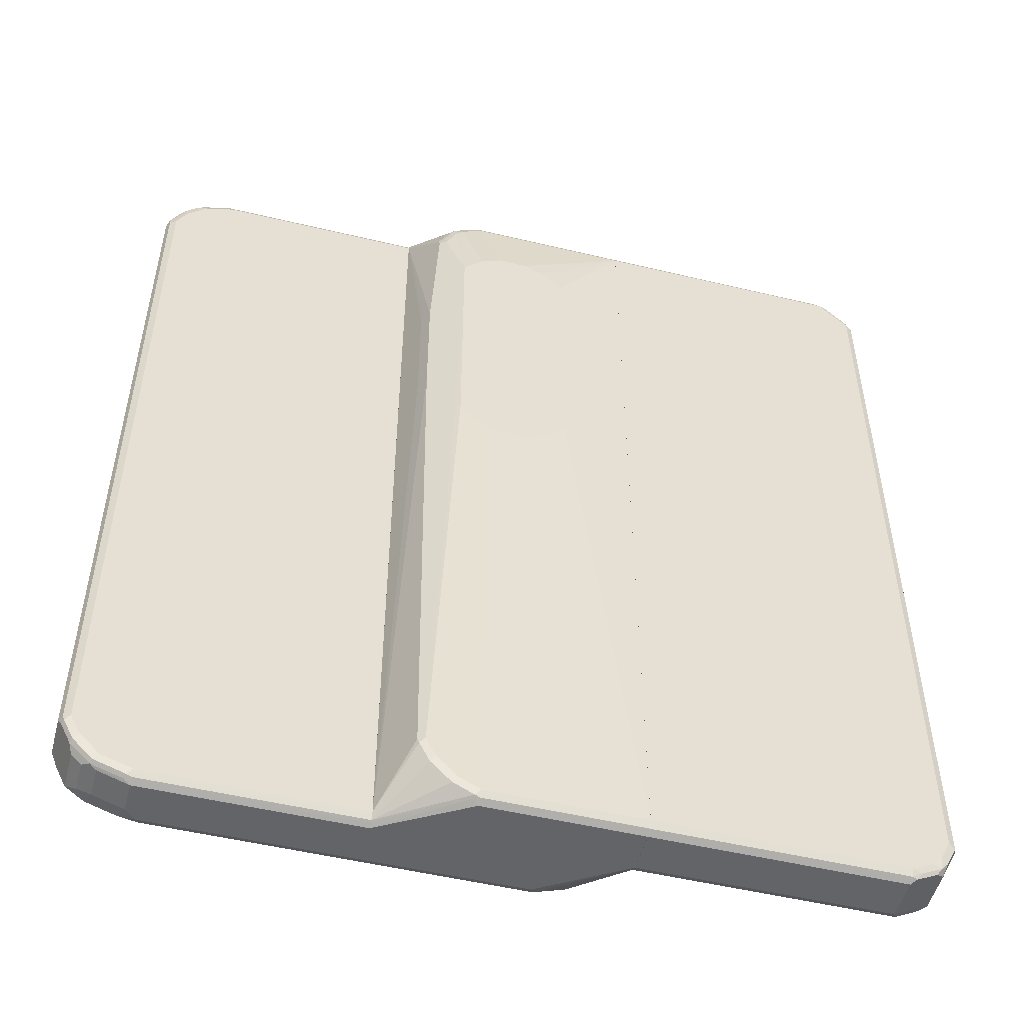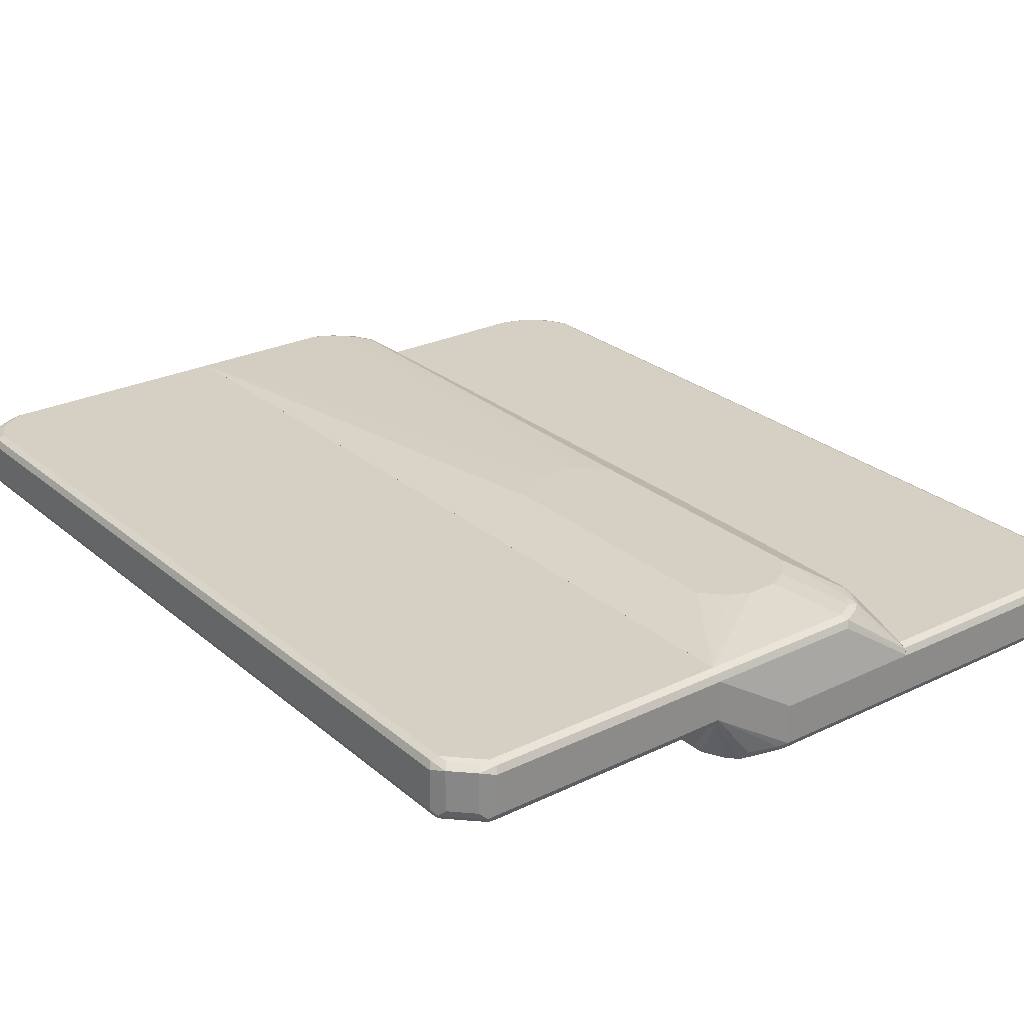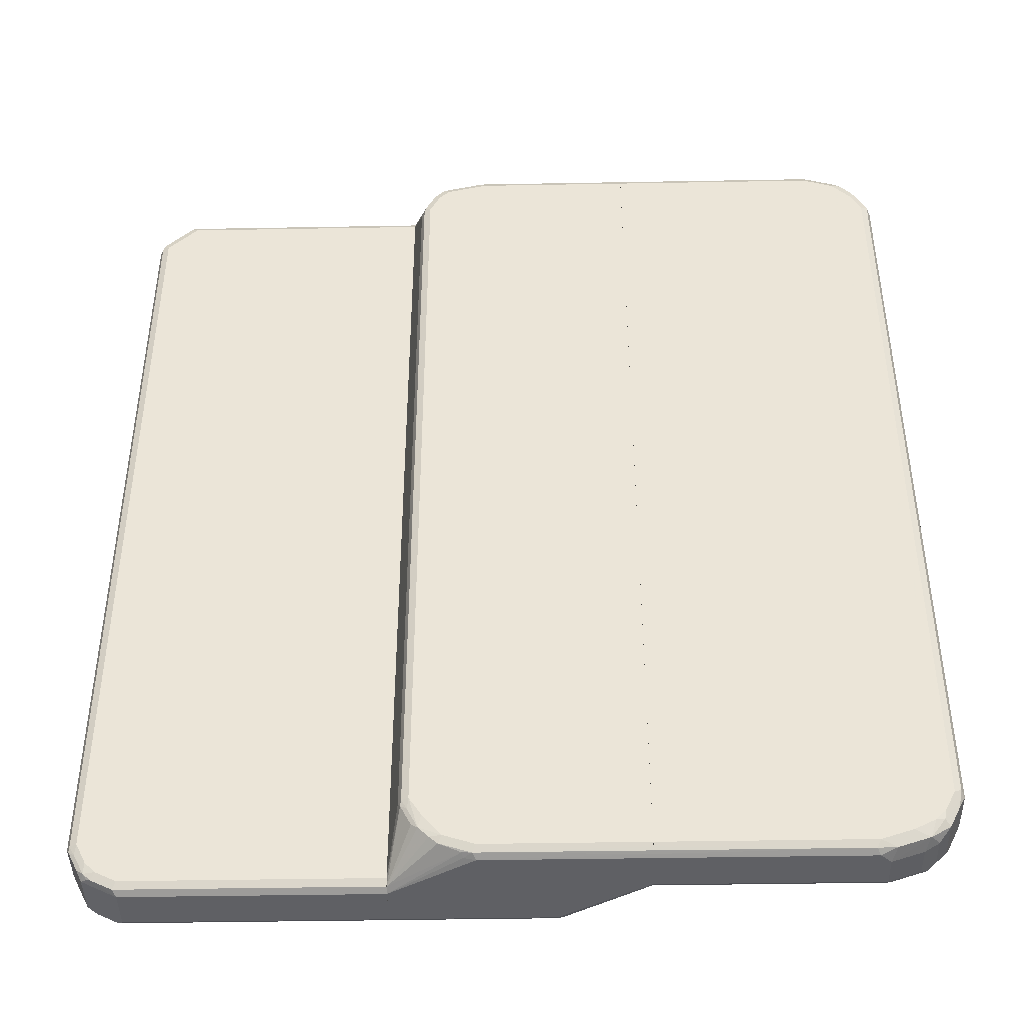
<metadata>
{"format":"obj","ext":"obj","renderer":"f3d","projection":"perspective","resolution":1024,"background":"white","views":[{"elev":-51.3,"azim":-14.6,"up":"+Y"},{"elev":26.2,"azim":142.6,"up":"+Z"},{"elev":-43.2,"azim":-178.8,"up":"+Y"}]}
</metadata>
<code>
v -0.6716 -0.6715 -0.08395
v -0.666 -0.6659 -0.09514
v -0.6632 -0.68 -0.09234
v -0.6604 -0.6939 -0.08954
v -0.6436 -0.7275 -0.08954
v -0.6716 -0.6715 -0.01679
v -0.6716 0.6715 -0.08395
v -0.6548 -0.6715 -0.1007
v -0.666 0.6771 -0.09514
v -0.6352 -0.7191 -0.09794
v -0.6128 -0.7471 -0.09234
v -0.624 -0.7415 -0.08675
v -0.6268 -0.7442 -0.07276
v -0.6436 -0.7275 -0.0224
v -0.6492 -0.7163 -0.0112
v -0.666 -0.6827 -0.0112
v -0.6632 -0.68 -0.004201
v -0.666 -0.6715 -0.005601
v -0.6716 0.6715 -0.01679
v -0.6674 0.68 -0.008402
v -0.6506 0.7136 -0.008402
v -0.6436 0.7275 -0.08395
v -0.6632 0.6842 -0.09234
v -0.638 -0.7051 -0.1007
v -0.6548 0.6715 -0.1007
v -0.6492 0.7107 -0.09514
v -0.6212 -0.7219 -0.1007
v -0.5877 -0.7387 -0.1007
v -0.5625 -0.7639 -0.09234
v -0.5541 -0.7724 -0.06716
v -0.6044 -0.7554 -0.06716
v -0.6157 -0.7498 -0.06157
v -0.6268 -0.7442 -0.0224
v -0.6157 -0.7498 -0.0112
v -0.6297 -0.7303 -0.004201
v -0.6464 -0.7136 -0.004201
v -0.6548 -0.6715 0
v -0.6548 0.6715 0
v -0.666 0.6715 -0.005601
v -0.6569 0.6883 -0.004201
v -0.6401 0.7219 -0.004201
v -0.6436 0.7275 -0.01679
v -0.6268 0.7442 -0.08395
v -0.6212 0.7408 -0.09654
v -0.638 0.724 -0.09654
v -0.6464 0.7178 -0.09234
v -0.638 0.7051 -0.1007
v -0.5373 -0.7554 -0.1007
v -0.5317 -0.7666 -0.09514
v -0.5373 -0.7724 -0.08395
v -0.5541 -0.7724 -0.01679
v -0.6044 -0.7554 -0.01679
v -0.6128 -0.7471 -0.004201
v -0.5653 -0.7666 -0.0112
v -0.6212 -0.7219 0
v -0.638 -0.7051 0
v -0.638 0.7051 0
v -0.6212 0.7219 0
v -0.6233 0.7387 -0.004201
v -0.6268 0.7442 -0.01679
v -0.6128 0.7514 -0.09234
v -0.6044 0.7498 -0.09514
v -0.6044 0.7387 -0.1007
v -0.6212 0.7219 -0.1007
v -0.2075 -0.7615 -0.09774
v -0.2075 -0.7554 -0.1007
v -0.2075 -0.7666 -0.09514
v -0.2075 -0.7694 -0.08996
v -0.2075 -0.7724 -0.08395
v -0.2075 -0.7724 -0.01679
v -0.2075 -0.7687 -0.009605
v -0.5541 -0.7666 -0.005601
v -0.5625 -0.7639 -0.004201
v -0.6044 -0.7387 0
v -0.6044 0.7387 0
v -0.61 0.7498 -0.005601
v -0.617 0.7471 -0.008402
v -0.6157 0.7498 -0.01679
v -0.6044 0.7554 -0.01679
v -0.6044 0.7554 -0.08395
v -0.5541 0.7724 -0.08395
v -0.5625 0.7681 -0.09234
v -0.5541 0.7666 -0.09514
v -0.5541 0.7554 -0.1007
v -0.2075 0.7554 -0.1007
v -0.2075 -0.7666 -0.005601
v -0.2075 -0.7595 -0.002002
v -0.5541 -0.7554 0
v -0.5541 0.7554 0
v -0.5597 0.7666 -0.005601
v -0.5541 0.7724 -0.01679
v -0.2075 0.7724 -0.08395
v -0.2075 0.7666 -0.09514
v -0.2075 0.7627 -0.09715
v -0.2075 -0.7554 0
v -0.2075 0.7554 0
v -0.2075 0.7663 -0.005394
v -0.2075 0.7666 -0.005601
v -0.2075 0.7669 -0.006006
v -0.2075 0.7724 -0.01679
v 0.1854 -0.7724 3.29e-06
v 0.1854 -0.7724 0.06716
v 0.1854 -0.7667 -0.01119
v 0.5877 -0.7724 3.29e-06
v 0.5877 -0.7724 0.06716
v 0.1854 -0.7667 0.07835
v 0.1854 -0.7555 -0.01679
v 0.5932 -0.7667 -0.01119
v 0.6268 -0.7499 -0.01119
v 0.6324 -0.7499 3.29e-06
v 0.596 -0.768 0.07555
v 0.5877 -0.7667 0.07835
v 0.6324 -0.7499 0.06716
v 0.6296 -0.7513 0.07555
v 0.1854 -0.7662 0.07858
v 0.5877 -0.7555 -0.01679
v 0.1854 0.7387 -0.01679
v 0.6212 -0.7387 -0.01679
v 0.6401 -0.7387 -0.01259
v 0.6338 -0.7471 -0.008389
v 0.6436 -0.7443 3.29e-06
v 0.6044 -0.7576 0.07975
v 0.5877 -0.7555 0.08395
v 0.6436 -0.7443 0.06716
v 0.638 -0.7408 0.07975
v 0.1854 -0.7555 0.08395
v 0.1854 0.7499 -0.01119
v 0.6044 0.7387 -0.01679
v 0.638 -0.722 -0.01679
v 0.6506 -0.7303 -0.008389
v 0.6569 -0.7051 -0.01259
v 0.6492 -0.7332 3.29e-06
v 0.6212 -0.7387 0.08395
v 0.6492 -0.7332 0.06716
v 0.6464 -0.7345 0.07555
v 0.6492 -0.7275 0.07835
v 0.638 -0.722 0.08395
v 0.1854 0.7387 0.08395
v 0.1854 0.7502 -0.01074
v 0.6044 0.7499 -0.01119
v 0.638 0.7052 -0.01679
v 0.6128 0.7471 -0.01259
v 0.6548 -0.6883 -0.01679
v 0.6548 -0.722 3.29e-06
v 0.6548 -0.722 0.06716
v 0.6674 -0.6967 -0.008389
v 0.666 -0.6995 3.29e-06
v 0.666 -0.6883 -0.01119
v 0.666 -0.694 0.07835
v 0.6548 -0.6883 0.08395
v 0.6044 0.7387 0.08395
v 0.1854 0.7394 0.08361
v 0.1854 0.7556 3.29e-06
v 0.6044 0.7556 3.29e-06
v 0.6296 0.7303 -0.01259
v 0.6632 0.6968 -0.01259
v 0.6548 0.6883 -0.01679
v 0.6157 0.7499 -0.005588
v 0.666 -0.6995 0.06716
v 0.6716 -0.6883 3.29e-06
v 0.666 0.6883 -0.01119
v 0.6716 -0.6883 0.06716
v 0.666 0.6827 0.07835
v 0.6548 0.6883 0.08395
v 0.638 0.7052 0.08395
v 0.6184 0.736 0.08115
v 0.5989 0.7499 0.07835
v 0.1854 0.7499 0.07835
v 0.1854 0.7556 0.06716
v 0.6268 0.7444 0.005605
v 0.6044 0.7556 0.06716
v 0.6716 0.6883 3.29e-06
v 0.6492 0.7164 -0.005588
v 0.666 0.6995 -0.005588
v 0.6716 0.6883 0.06716
v 0.6632 0.6968 0.07555
v 0.652 0.7023 0.08115
v 0.6268 0.7444 0.07275
v 0.6604 0.7107 0.005605
v 0.666 0.6995 0.06156
v 0.6604 0.7107 0.07275
v -0.2075 -0.7724 -0.08394
v -0.2075 -0.7724 -0.01678
v -0.2075 -0.7694 -0.08996
v 0.05035 -0.7724 -0.08394
v -0.06713 -0.7724 0.06716
v -0.07832 -0.7666 0.07276
v -0.2075 -0.7687 -0.009585
v -0.2075 -0.7666 -0.09514
v 0.05597 -0.7666 -0.09514
v 0.06923 -0.7681 -0.08394
v 0.1854 -0.7724 0
v 0.1854 -0.7724 0.06716
v -0.06713 -0.7666 0.07834
v -0.07555 -0.7639 0.07974
v -0.2075 -0.7666 -0.005582
v -0.2075 -0.7615 -0.09773
v 0.05035 -0.7554 -0.1007
v 0.1007 -0.7387 -0.1007
v 0.1063 -0.7498 -0.09514
v 0.07135 -0.7639 -0.09234
v 0.1854 -0.7666 -0.01118
v 0.1854 -0.7666 0.07834
v 0.1854 -0.7663 0.07858
v -0.06713 -0.7554 0.08394
v -0.1007 -0.7387 0.08394
v -0.1091 -0.7471 0.07974
v -0.1259 -0.7303 0.07974
v -0.1427 -0.7136 0.07974
v -0.2075 -0.7595 -0.001992
v -0.2075 -0.7554 -0.1007
v 0.1196 -0.7387 -0.09654
v 0.1311 -0.7021 -0.1007
v 0.1364 -0.7219 -0.09654
v 0.1854 -0.7568 -0.01611
v 0.1469 -0.7136 -0.09234
v 0.1637 -0.68 -0.09234
v 0.1854 -0.7554 0.08394
v -0.06713 0.08392 0.1007
v -0.1007 0.1175 0.1007
v -0.1343 -0.7051 0.08394
v -0.1595 -0.68 0.07974
v -0.2075 -0.7554 0
v -0.2075 0.7554 -0.1007
v 0.1511 -0.6715 -0.1007
v 0.1532 -0.6883 -0.09654
v 0.1854 -0.7554 -0.01678
v 0.1623 -0.6715 -0.09514
v 0.1679 -0.6715 -0.08394
v 0.1854 0.7387 0.08394
v 0.06716 0.1343 0.1007
v 0.03355 0.1007 0.1007
v -2.395e-05 0.08392 0.1007
v -0.1175 0.1343 0.1007
v -0.1511 -0.6715 0.08394
v -0.1623 -0.6715 0.07834
v -0.1735 0.235 0.07276
v -0.1847 0.235 0.05037
v -0.2075 0.7554 0
v -0.2075 0.7627 -0.09714
v 0.05874 0.7639 -0.09654
v 0.05035 0.7554 -0.1007
v 0.1511 0.6883 -0.1007
v 0.1854 0.7387 -0.01678
v 0.1623 0.6883 -0.09514
v 0.1679 0.6883 -0.08394
v 0.1854 0.7394 0.08361
v -0.08393 0.7387 0.08394
v -2.395e-05 0.6212 0.1007
v 0.03355 0.6044 0.1007
v 0.06716 0.5708 0.1007
v -0.1175 0.5708 0.1007
v -0.1259 0.1258 0.09654
v -0.1735 0.4365 0.07276
v -0.1847 0.4365 0.05037
v -0.1805 0.4449 0.05875
v -0.1623 0.6715 0.07834
v -0.1637 0.68 0.07556
v -0.1469 0.7136 0.07556
v -0.2075 0.7663 -0.005384
v -0.2075 0.7666 -0.09514
v 0.05035 0.7666 -0.09514
v 0.06716 0.7681 -0.08605
v 0.1259 0.7471 -0.09654
v 0.1175 0.7387 -0.1007
v 0.1343 0.7219 -0.1007
v 0.1595 0.6968 -0.09654
v 0.1854 0.7498 -0.01118
v 0.1623 0.6995 -0.08954
v 0.1854 0.7498 0.07834
v -0.08955 0.7498 0.07834
v -0.1175 0.7219 0.08394
v -0.05036 0.6212 0.1007
v -0.1007 0.5876 0.1007
v -0.1343 0.7051 0.08394
v -0.1511 0.6715 0.08394
v -0.1532 0.6883 0.07974
v -0.1364 0.7219 0.07974
v -0.2075 0.7666 -0.005582
v -0.2075 0.7724 -0.08394
v 0.05035 0.7724 -0.08394
v 0.1854 0.7554 0
v 0.1175 0.7554 -0.08394
v 0.1287 0.7498 -0.08954
v 0.1427 0.7303 -0.09654
v 0.1455 0.7331 -0.08954
v 0.1854 0.7501 -0.01073
v 0.1854 0.7551 0.06783
v -0.1231 0.7331 0.07834
v -0.08393 0.7554 0.06716
v -0.2075 0.7724 -0.01678
v -0.2075 0.7669 -0.005996
v -0.08393 0.6044 0.1007
v 0.05035 0.7724 -0.01678
v 0.1854 0.7554 0.06716
f 1 2 3
f 1 3 4
f 1 4 5
f 1 5 14
f 1 14 6
f 1 6 19
f 1 19 7
f 1 7 9
f 1 9 2
f 2 8 3
f 2 9 25
f 2 25 8
f 3 8 10
f 3 10 5
f 3 5 4
f 5 10 11
f 5 11 12
f 5 12 13
f 5 13 33
f 5 33 14
f 6 14 15
f 6 15 16
f 6 16 17
f 6 17 18
f 6 18 39
f 6 39 19
f 7 19 20
f 7 20 21
f 7 21 22
f 7 22 23
f 7 23 9
f 8 24 10
f 8 25 47
f 8 47 64
f 8 64 63
f 8 63 84
f 8 84 85
f 8 85 66
f 8 66 48
f 8 48 28
f 8 28 27
f 8 27 24
f 9 23 26
f 9 26 25
f 10 27 11
f 10 24 27
f 11 13 12
f 11 27 28
f 11 28 48
f 11 48 29
f 11 29 30
f 11 30 31
f 11 31 13
f 13 31 32
f 13 32 34
f 13 34 33
f 14 33 34
f 14 34 15
f 15 34 35
f 15 35 36
f 15 36 17
f 15 17 16
f 17 36 56
f 17 56 37
f 17 37 38
f 17 38 39
f 17 39 18
f 19 39 20
f 20 39 40
f 20 40 41
f 20 41 21
f 21 41 42
f 21 42 22
f 22 42 60
f 22 60 43
f 22 43 44
f 22 44 45
f 22 45 46
f 22 46 23
f 23 46 26
f 25 26 47
f 26 46 45
f 26 45 47
f 29 48 49
f 29 49 50
f 29 50 30
f 30 51 52
f 30 52 31
f 30 50 69
f 30 69 70
f 30 70 51
f 31 52 34
f 31 34 32
f 34 53 35
f 34 52 51
f 34 51 54
f 34 54 73
f 34 73 53
f 35 55 56
f 35 56 36
f 35 53 74
f 35 74 55
f 37 56 55
f 37 55 74
f 37 74 88
f 37 88 95
f 37 95 96
f 37 96 89
f 37 89 75
f 37 75 58
f 37 58 57
f 37 57 38
f 38 57 41
f 38 41 40
f 38 40 39
f 41 57 58
f 41 58 75
f 41 75 59
f 41 59 60
f 41 60 42
f 43 60 61
f 43 61 44
f 44 61 62
f 44 62 63
f 44 63 64
f 44 64 47
f 44 47 45
f 48 65 49
f 48 66 65
f 49 65 67
f 49 67 68
f 49 68 50
f 50 68 69
f 51 70 71
f 51 71 72
f 51 72 73
f 51 73 54
f 53 73 88
f 53 88 74
f 59 75 76
f 59 76 77
f 59 77 60
f 60 77 78
f 60 78 61
f 61 78 79
f 61 79 80
f 61 80 81
f 61 81 82
f 61 82 83
f 61 83 62
f 62 83 84
f 62 84 63
f 65 66 85
f 65 85 94
f 65 94 93
f 65 93 92
f 65 92 100
f 65 100 99
f 65 99 98
f 65 98 97
f 65 97 96
f 65 96 95
f 65 95 87
f 65 87 86
f 65 86 71
f 65 71 70
f 65 70 69
f 65 69 68
f 65 68 67
f 71 86 72
f 72 86 73
f 73 86 87
f 73 87 88
f 75 89 90
f 75 90 76
f 76 79 77
f 76 90 91
f 76 91 79
f 77 79 78
f 79 91 81
f 79 81 80
f 81 91 100
f 81 100 92
f 81 92 82
f 82 92 93
f 82 93 83
f 83 93 94
f 83 94 84
f 84 94 85
f 87 95 88
f 89 96 97
f 89 97 90
f 90 97 98
f 90 98 99
f 90 99 91
f 91 99 100
f 101 102 106
f 101 106 115
f 101 115 126
f 101 126 138
f 101 138 152
f 101 152 168
f 101 168 169
f 101 169 153
f 101 153 139
f 101 139 127
f 101 127 117
f 101 117 107
f 101 107 103
f 101 103 108
f 101 108 104
f 101 104 105
f 101 105 102
f 102 105 112
f 102 112 106
f 103 107 116
f 103 116 108
f 104 108 109
f 104 109 110
f 104 110 113
f 104 113 105
f 105 111 112
f 105 113 114
f 105 114 111
f 106 112 115
f 107 117 128
f 107 128 141
f 107 141 157
f 107 157 143
f 107 143 129
f 107 129 118
f 107 118 116
f 108 116 109
f 109 116 118
f 109 118 119
f 109 119 120
f 109 120 121
f 109 121 110
f 110 121 124
f 110 124 113
f 111 122 112
f 111 114 125
f 111 125 122
f 112 122 123
f 112 123 115
f 113 124 114
f 114 124 125
f 115 123 126
f 117 127 140
f 117 140 128
f 118 129 119
f 119 130 121
f 119 121 120
f 119 129 143
f 119 143 131
f 119 131 130
f 121 130 132
f 121 132 134
f 121 134 124
f 122 125 123
f 123 125 133
f 123 133 137
f 123 137 150
f 123 150 164
f 123 164 165
f 123 165 151
f 123 151 138
f 123 138 126
f 124 134 135
f 124 135 125
f 125 135 136
f 125 136 137
f 125 137 133
f 127 139 140
f 128 140 142
f 128 142 155
f 128 155 141
f 130 144 145
f 130 145 134
f 130 134 132
f 130 131 146
f 130 146 147
f 130 147 144
f 131 143 148
f 131 148 146
f 134 145 149
f 134 149 135
f 135 149 136
f 136 149 137
f 137 149 150
f 138 151 152
f 139 153 154
f 139 154 140
f 140 154 142
f 141 155 156
f 141 156 157
f 142 154 158
f 142 158 155
f 143 157 161
f 143 161 148
f 144 147 159
f 144 159 145
f 145 159 149
f 146 148 160
f 146 160 147
f 147 160 162
f 147 162 159
f 148 161 172
f 148 172 160
f 149 159 162
f 149 162 175
f 149 175 163
f 149 163 164
f 149 164 150
f 151 165 166
f 151 166 167
f 151 167 152
f 152 167 168
f 153 169 171
f 153 171 154
f 154 170 158
f 154 171 178
f 154 178 170
f 155 158 173
f 155 173 156
f 156 172 161
f 156 161 157
f 156 173 174
f 156 174 172
f 158 170 173
f 160 172 175
f 160 175 162
f 163 175 176
f 163 176 177
f 163 177 164
f 164 177 165
f 165 177 166
f 166 177 178
f 166 178 167
f 167 178 171
f 167 171 169
f 167 169 168
f 170 179 173
f 170 178 181
f 170 181 179
f 172 174 180
f 172 180 175
f 173 179 174
f 174 179 181
f 174 181 180
f 175 180 181
f 175 181 176
f 176 181 177
f 177 181 178
f 182 183 188
f 182 188 196
f 182 196 210
f 182 210 223
f 182 223 239
f 182 239 260
f 182 260 279
f 182 279 292
f 182 292 291
f 182 291 280
f 182 280 261
f 182 261 240
f 182 240 224
f 182 224 211
f 182 211 197
f 182 197 189
f 182 189 184
f 182 184 185
f 182 185 192
f 182 192 193
f 182 193 186
f 182 186 183
f 183 186 187
f 183 187 188
f 184 189 190
f 184 190 185
f 185 191 192
f 185 190 191
f 186 193 203
f 186 203 194
f 186 194 195
f 186 195 187
f 187 195 188
f 188 195 196
f 189 197 190
f 190 197 198
f 190 198 199
f 190 199 200
f 190 200 201
f 190 201 191
f 191 201 192
f 192 201 202
f 192 202 215
f 192 215 227
f 192 227 244
f 192 244 268
f 192 268 287
f 192 287 282
f 192 282 295
f 192 295 288
f 192 288 270
f 192 270 247
f 192 247 230
f 192 230 218
f 192 218 204
f 192 204 203
f 192 203 193
f 194 203 204
f 194 204 195
f 195 204 205
f 195 205 206
f 195 206 207
f 195 207 196
f 196 207 208
f 196 208 209
f 196 209 210
f 197 211 198
f 198 211 224
f 198 224 242
f 198 242 265
f 198 265 266
f 198 266 243
f 198 243 225
f 198 225 213
f 198 213 199
f 199 212 200
f 199 213 214
f 199 214 212
f 200 212 202
f 200 202 201
f 202 212 214
f 202 214 216
f 202 216 217
f 202 217 215
f 204 218 205
f 205 218 233
f 205 233 219
f 205 219 206
f 206 208 207
f 206 219 220
f 206 220 221
f 206 221 208
f 208 221 209
f 209 221 235
f 209 235 222
f 209 222 223
f 209 223 210
f 213 225 214
f 214 225 226
f 214 226 217
f 214 217 216
f 215 217 227
f 217 226 228
f 217 228 229
f 217 229 227
f 218 230 251
f 218 251 231
f 218 231 232
f 218 232 233
f 219 233 232
f 219 232 231
f 219 231 251
f 219 251 250
f 219 250 249
f 219 249 273
f 219 273 293
f 219 293 274
f 219 274 252
f 219 252 234
f 219 234 220
f 220 234 221
f 221 234 235
f 222 235 236
f 222 236 223
f 223 236 237
f 223 237 238
f 223 238 255
f 223 255 239
f 224 240 241
f 224 241 242
f 225 228 226
f 225 243 245
f 225 245 228
f 227 229 246
f 227 246 244
f 228 245 246
f 228 246 229
f 230 247 248
f 230 248 273
f 230 273 249
f 230 249 250
f 230 250 251
f 234 252 253
f 234 253 235
f 235 253 237
f 235 237 236
f 237 253 254
f 237 254 255
f 237 255 238
f 239 255 256
f 239 256 254
f 239 254 257
f 239 257 258
f 239 258 259
f 239 259 260
f 240 261 241
f 241 261 262
f 241 262 263
f 241 263 264
f 241 264 265
f 241 265 242
f 243 266 285
f 243 285 267
f 243 267 245
f 244 246 268
f 245 267 269
f 245 269 246
f 246 269 268
f 247 270 271
f 247 271 248
f 248 271 289
f 248 289 272
f 248 272 293
f 248 293 273
f 252 274 275
f 252 275 276
f 252 276 254
f 252 254 253
f 254 276 257
f 254 256 255
f 257 276 277
f 257 277 258
f 258 277 278
f 258 278 259
f 259 278 260
f 260 278 279
f 261 280 281
f 261 281 262
f 262 281 263
f 263 281 282
f 263 282 283
f 263 283 284
f 263 284 264
f 264 284 286
f 264 286 285
f 264 285 266
f 264 266 265
f 267 285 268
f 267 268 269
f 268 285 286
f 268 286 284
f 268 284 287
f 270 288 271
f 271 288 290
f 271 290 291
f 271 291 292
f 271 292 279
f 271 279 289
f 272 289 278
f 272 278 275
f 272 275 274
f 272 274 293
f 275 278 277
f 275 277 276
f 278 289 279
f 280 291 294
f 280 294 281
f 281 294 295
f 281 295 282
f 282 287 284
f 282 284 283
f 288 295 290
f 290 295 294
f 290 294 291

</code>
